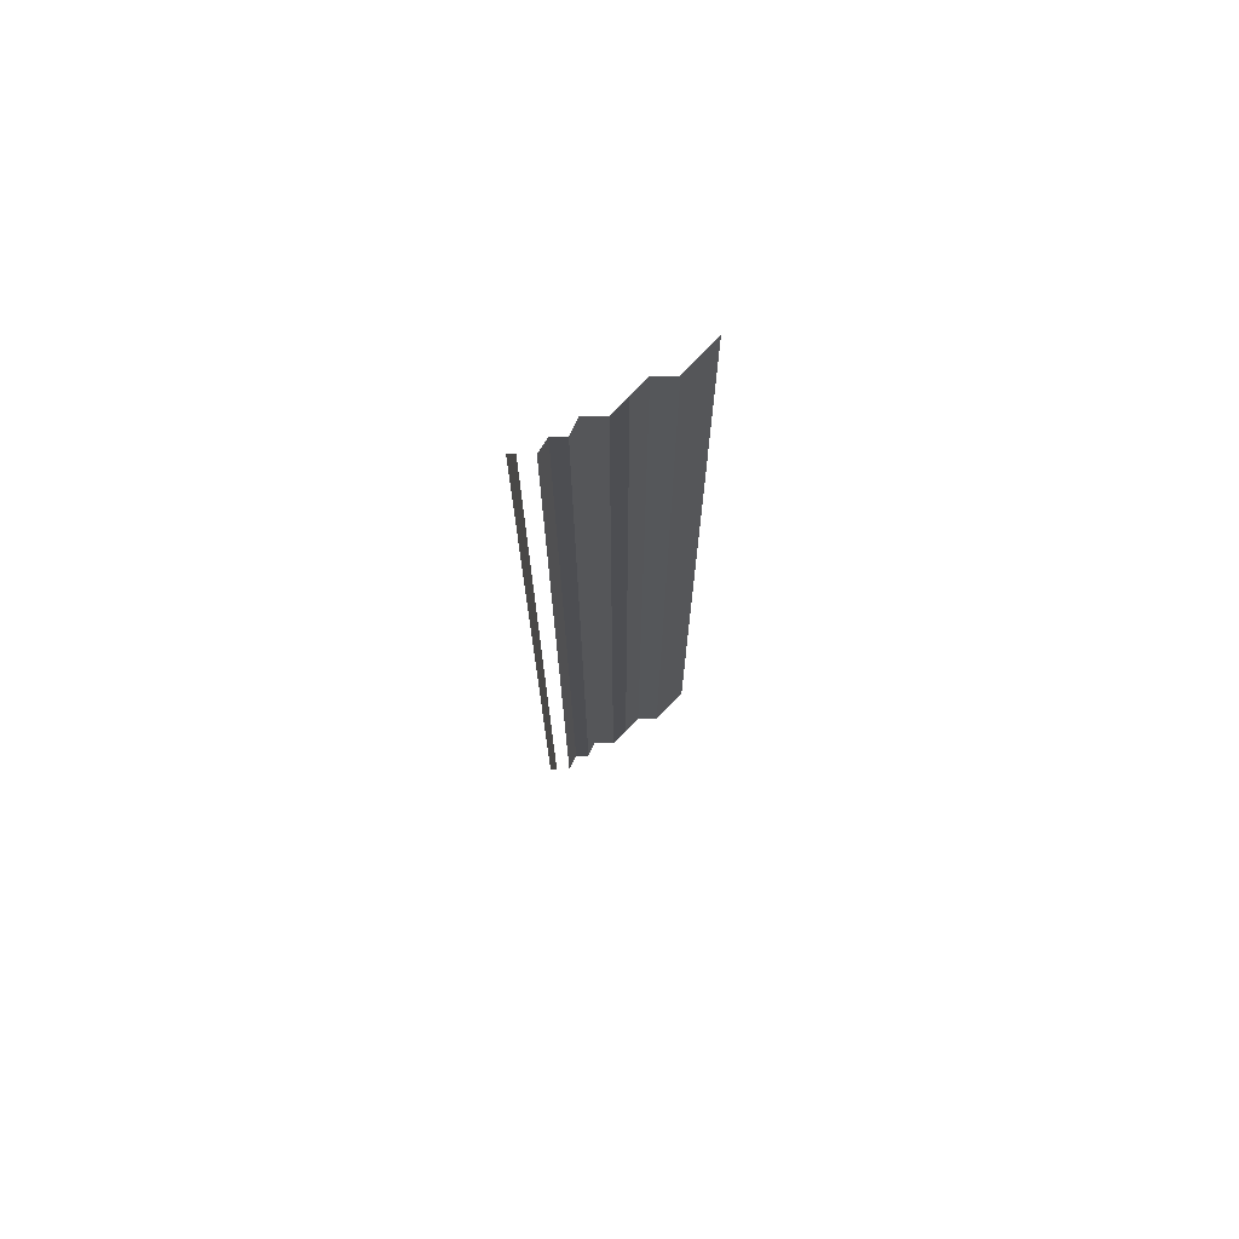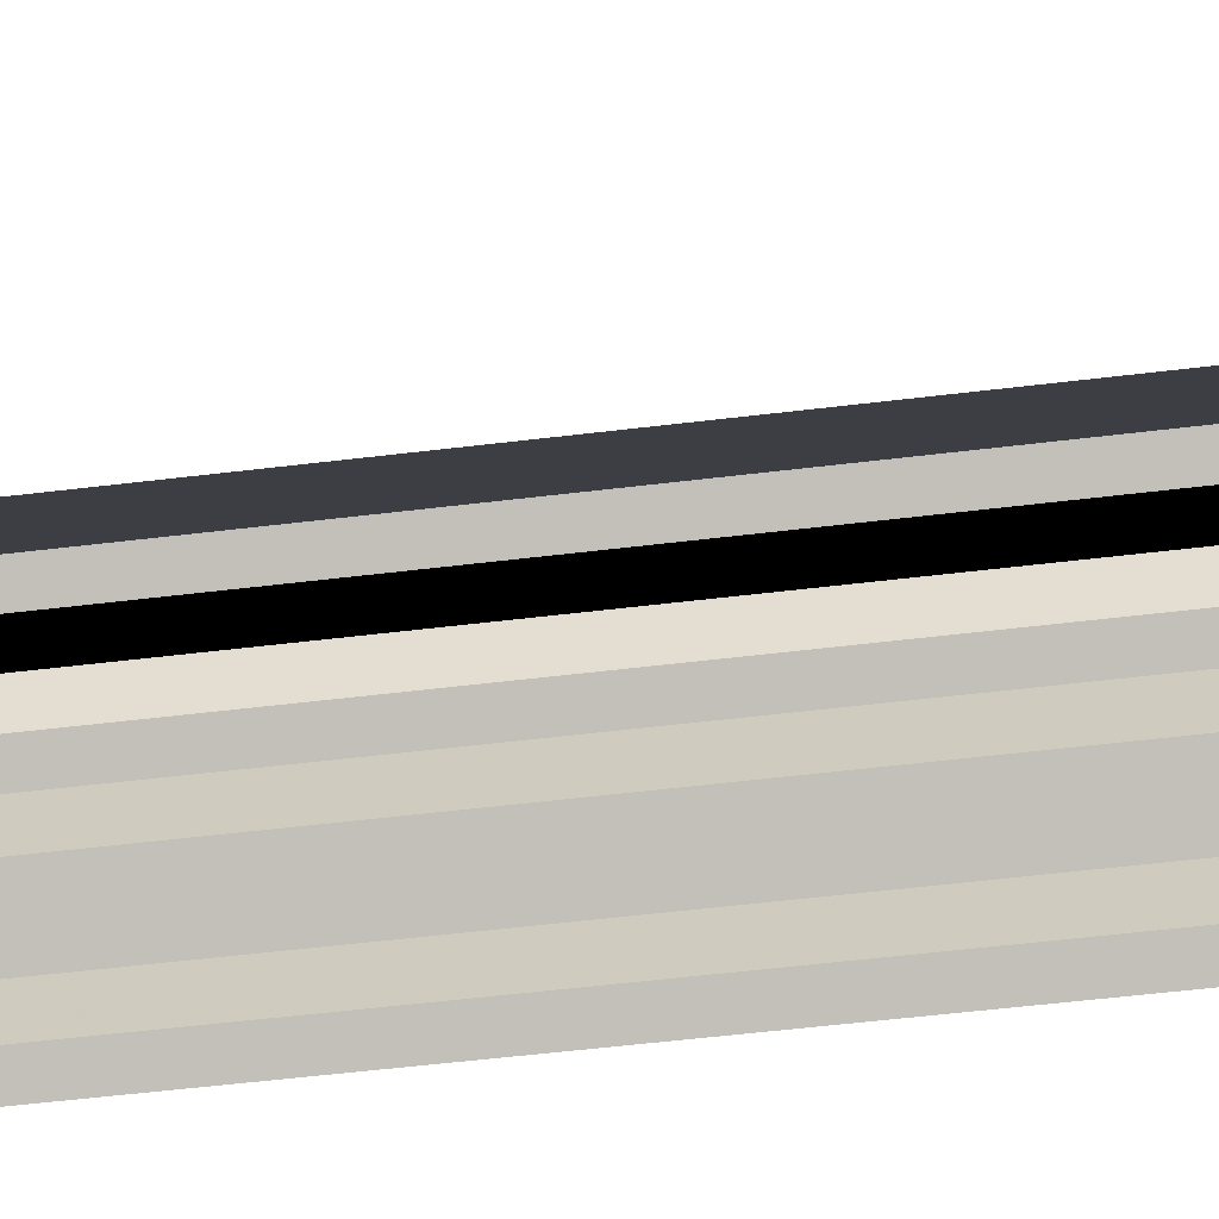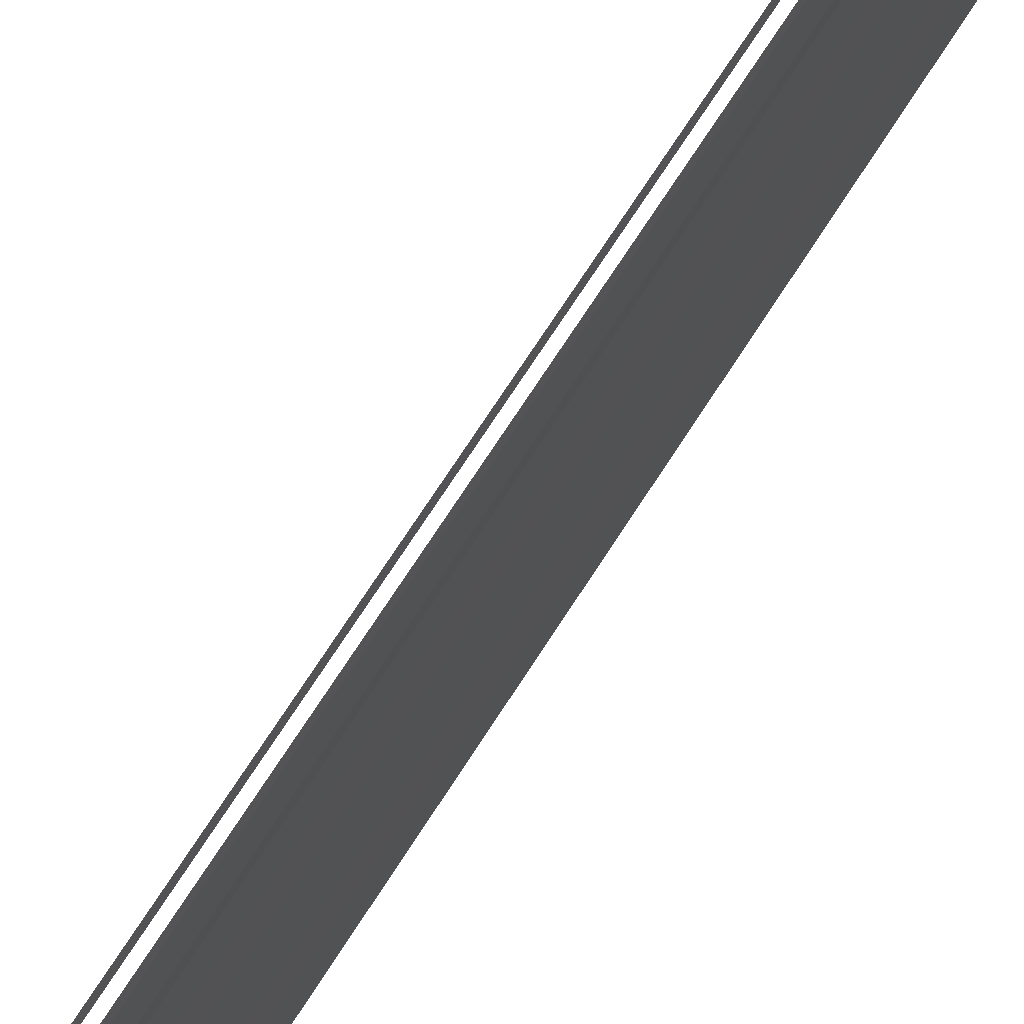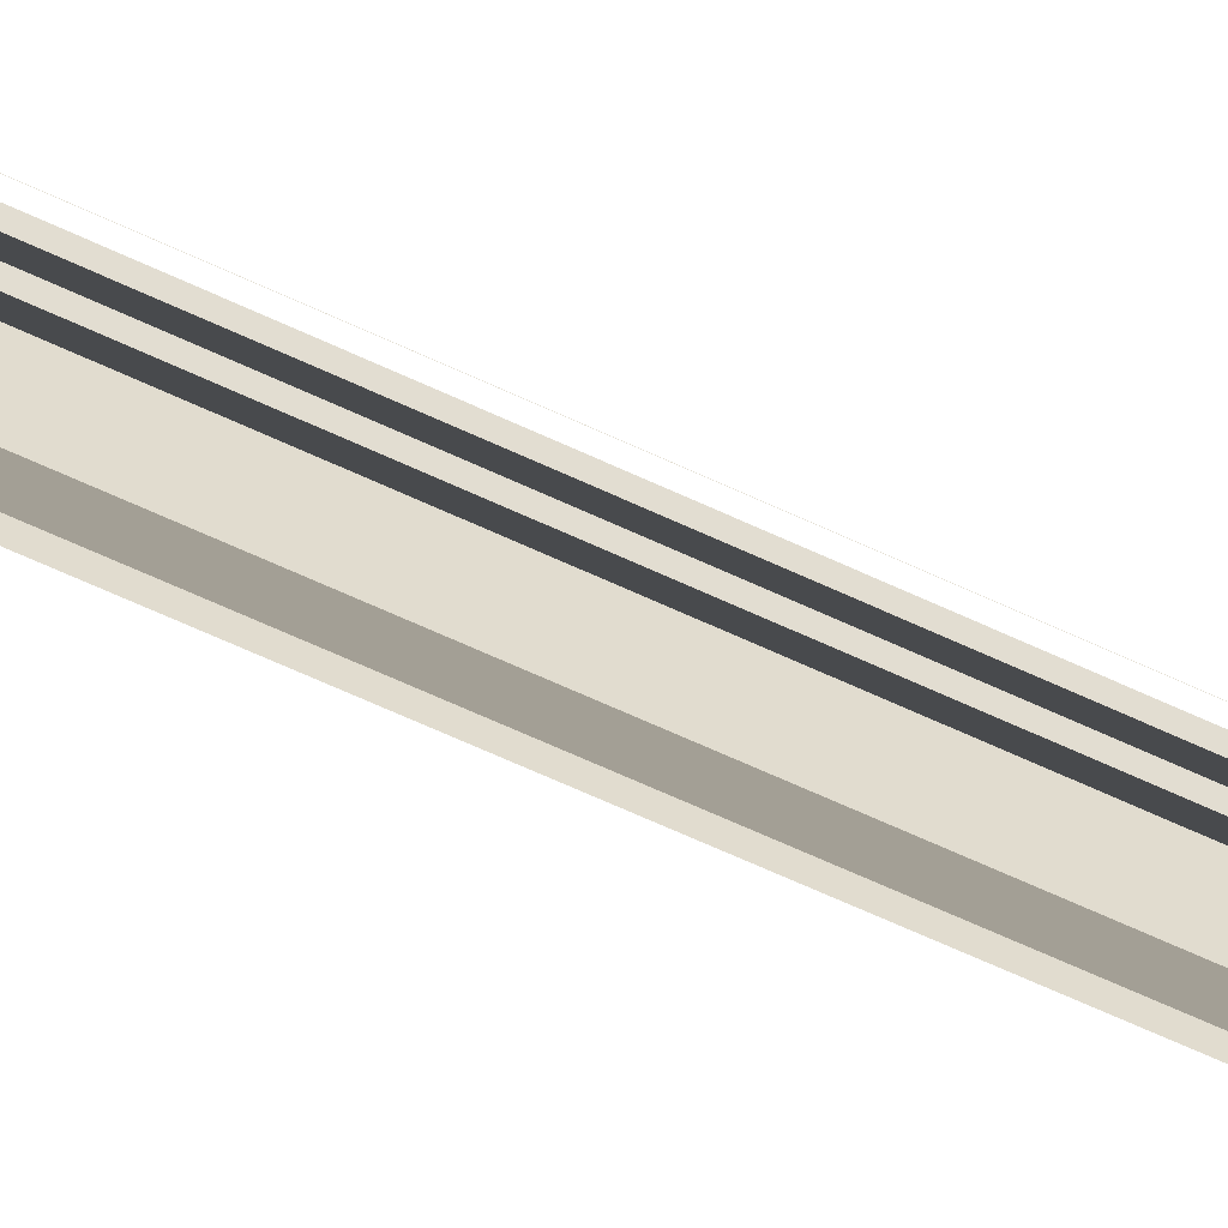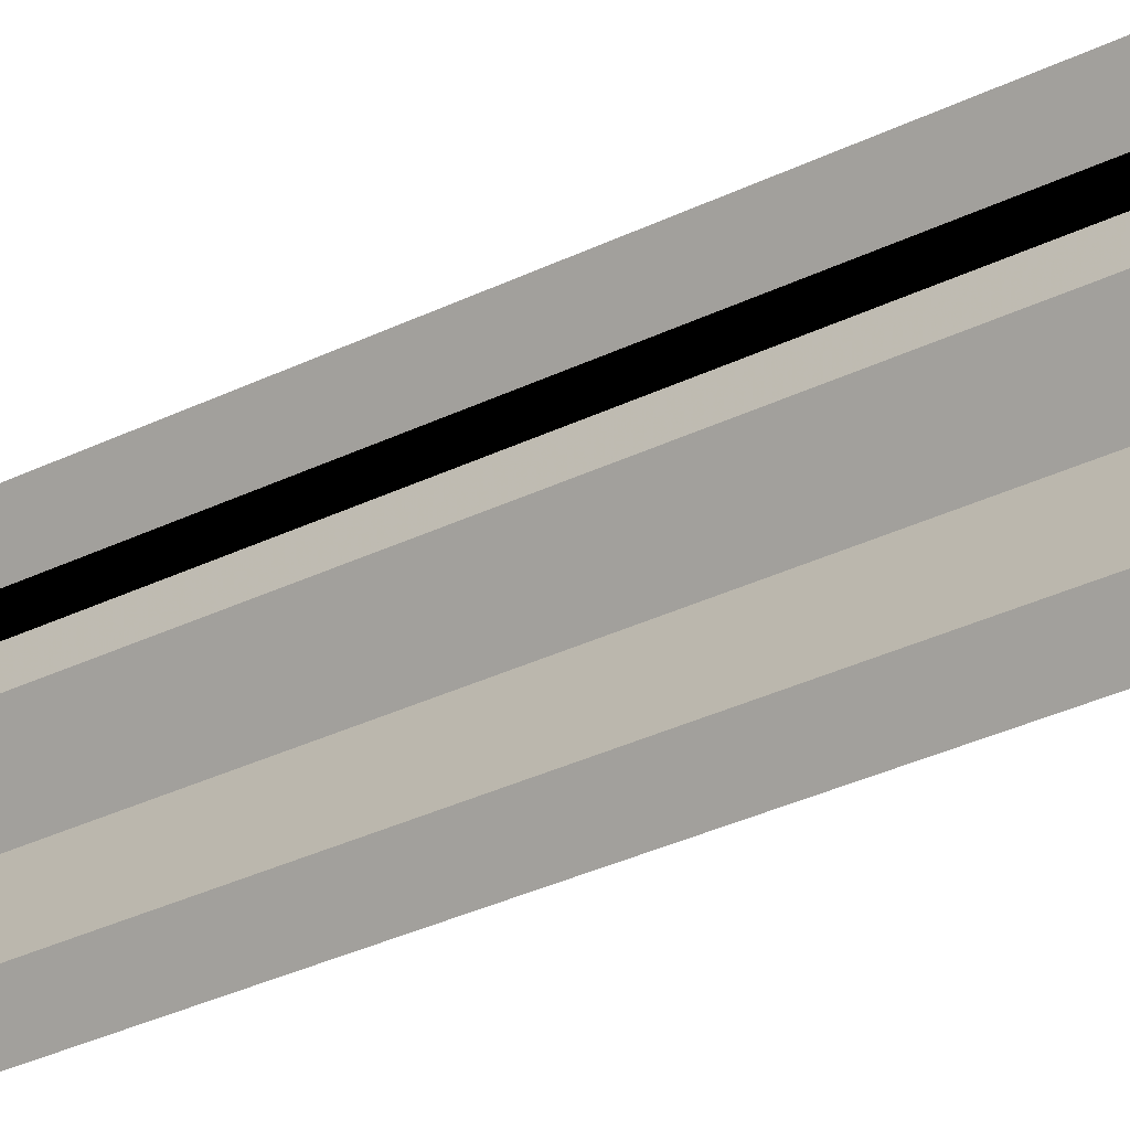
<metadata>
{"format":"obj","ext":"obj","renderer":"f3d","projection":"perspective","resolution":1024,"background":"white","views":[{"elev":73.4,"azim":58.8,"up":"+Y"},{"elev":-35.5,"azim":-79.8,"up":"+Z"},{"elev":63.0,"azim":31.5,"up":"+Z"},{"elev":-63.1,"azim":64.8,"up":"+Z"},{"elev":-24.2,"azim":131.6,"up":"+Z"}]}
</metadata>
<code>
o 10232
v 2226 1887 17.14
v 2226 1887 17.14
v 2226 1887 17.14
v 2226 1887 17.14
v 2226 1887 17.14
v 2226 1887 17.14
v 2226 1887 17.14
v 2226 1887 17.14
v 2226 1887 17.14
v 2226 1887 17.14
v 2226 1887 17.14
v 2226 1887 17.14
v 2226 1887 17.14
v 2226 1887 17.14
v 2226 1887 17.14
v 2226 1887 17.14
v 2226 1887 17.14
v 2226 1887 17.14
v 2226 1887 17.14
v 2226 1887 17.14
v 2226 1887 17.14
v 2226 1887 17.14
v 2226 1887 17.14
v 2226 1887 17.14
v 2226 1887 17.14
v 2226 1887 17.14
v 2226 1887 17.14
v 2226 1887 17.14
v 2226 1887 17.14
v 2226 1887 17.14
v 2226 1887 17.14
v 2226 1887 17.14
v 2226 1887 17.14
v 2226 1887 17.14
v 2226 1887 17.14
v 2226 1887 17.14
v 2226 1887 17.14
v 2226 1887 17.14
v 2226 1887 17.14
v 2226 1887 17.14
v 2226 1887 17.14
v 2226 1887 17.14
v 2226 1887 17.14
v 2226 1887 17.14
v 2226 1887 17.14
v 2226 1887 17.14
v 2226 1887 17.14
v 2226 1887 17.14
v 2226 1887 17.14
v 2226 1887 17.14
v 2226 1887 17.14
v 2226 1887 17.14
v 2226 1887 17.14
v 2226 1887 17.14
v 2226 1887 17.14
v 2226 1887 17.14
v 2226 1887 17.14
v 2226 1887 17.14
v 2226 1887 17.14
v 2226 1887 17.14
v 2226 1887 17.14
v 2226 1887 17.14
v 2226 1887 17.14
v 2226 1887 17.14
v 2226 1887 17.14
v 2226 1887 17.14
v 2226 1887 17.14
v 2226 1887 17.14
v 2226 1887 17.14
v 2226 1887 17.14
v 2226 1887 17.14
v 2226 1887 17.14
v 2226 1887 17.14
v 2226 1887 17.14
v 2226 1887 17.14
v 2226 1887 17.14
v 2226 1887 17.14
v 2226 1887 17.14
v 2226 1887 17.14
v 2226 1887 17.14
v 2226 1887 17.14
v 2226 1887 17.14
v 2226 1887 17.14
v 2226 1887 17.14
v 2226 1887 17.14
v 2226 1887 17.14
v 2226 1887 17.14
v 2226 1887 17.14
v 2226 1887 17.14
v 2226 1887 17.14
v 2226 1887 17.14
v 2226 1887 17.14
v 2226 1887 17.14
v 2226 1887 17.14
v 2226 1887 17.14
v 2226 1887 17.14
f 1 2 3
f 3 4 5
f 6 7 8
f 8 9 10
f 11 12 13
f 13 14 15
f 16 17 18
f 18 19 20
f 21 22 23
f 23 24 25
f 26 27 28
f 28 29 30
f 31 32 33
f 33 34 35
f 36 37 38
f 38 39 40
f 41 42 43
f 43 44 45
f 46 47 48
f 48 49 50
f 51 52 53
f 53 54 55
f 56 57 58
f 58 59 60
f 61 62 63
f 63 64 65
f 66 67 68
f 68 69 70
f 71 72 73
f 73 74 75
f 76 77 78
f 78 79 80
f 81 82 83
f 84 82 83
f 85 82 86
f 87 88 83
f 89 90 91
f 92 90 91
f 93 90 94
f 95 96 91

</code>
